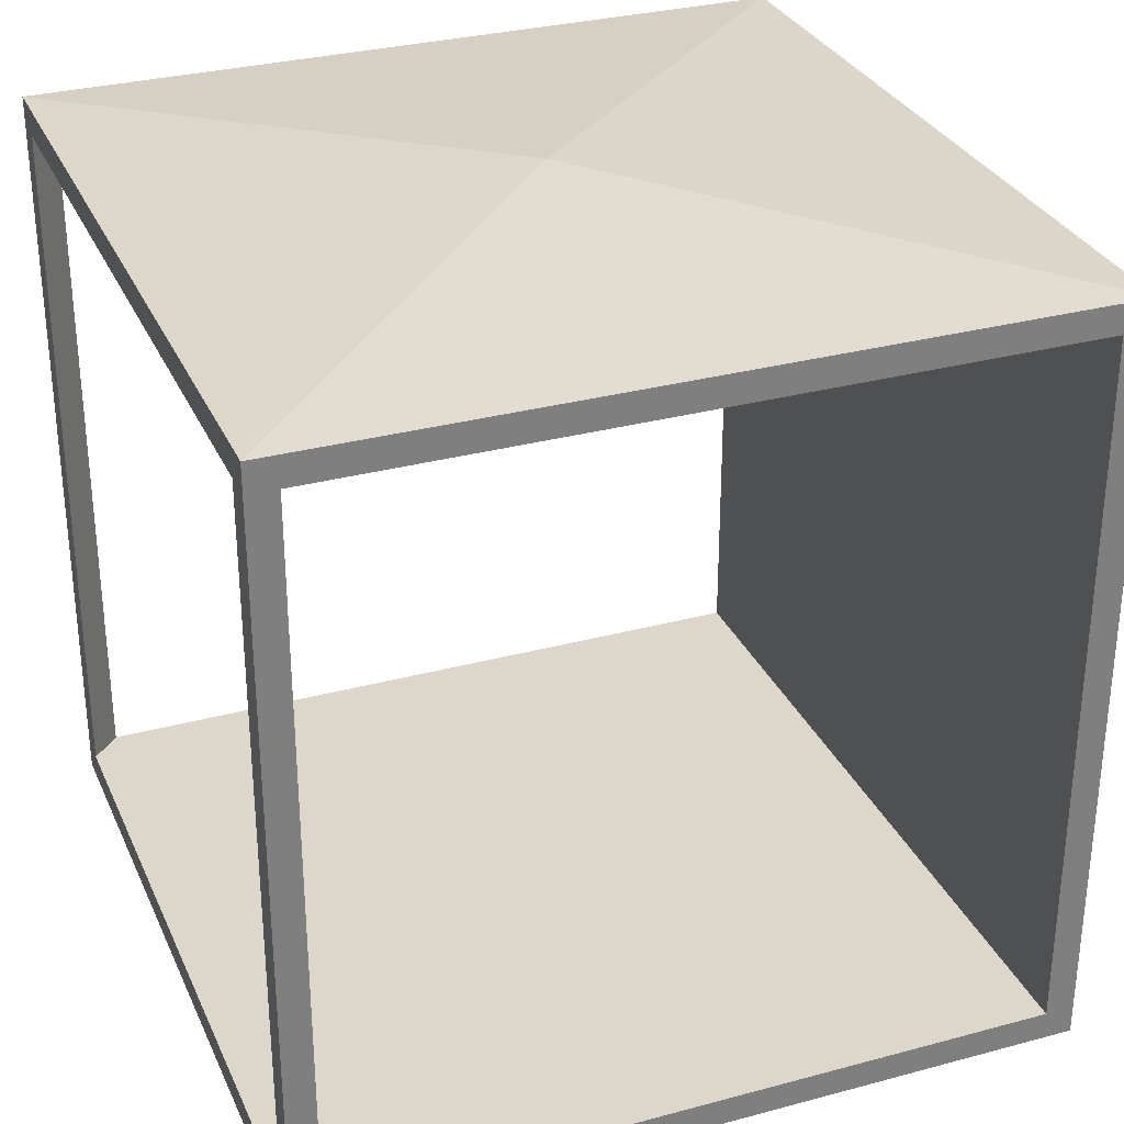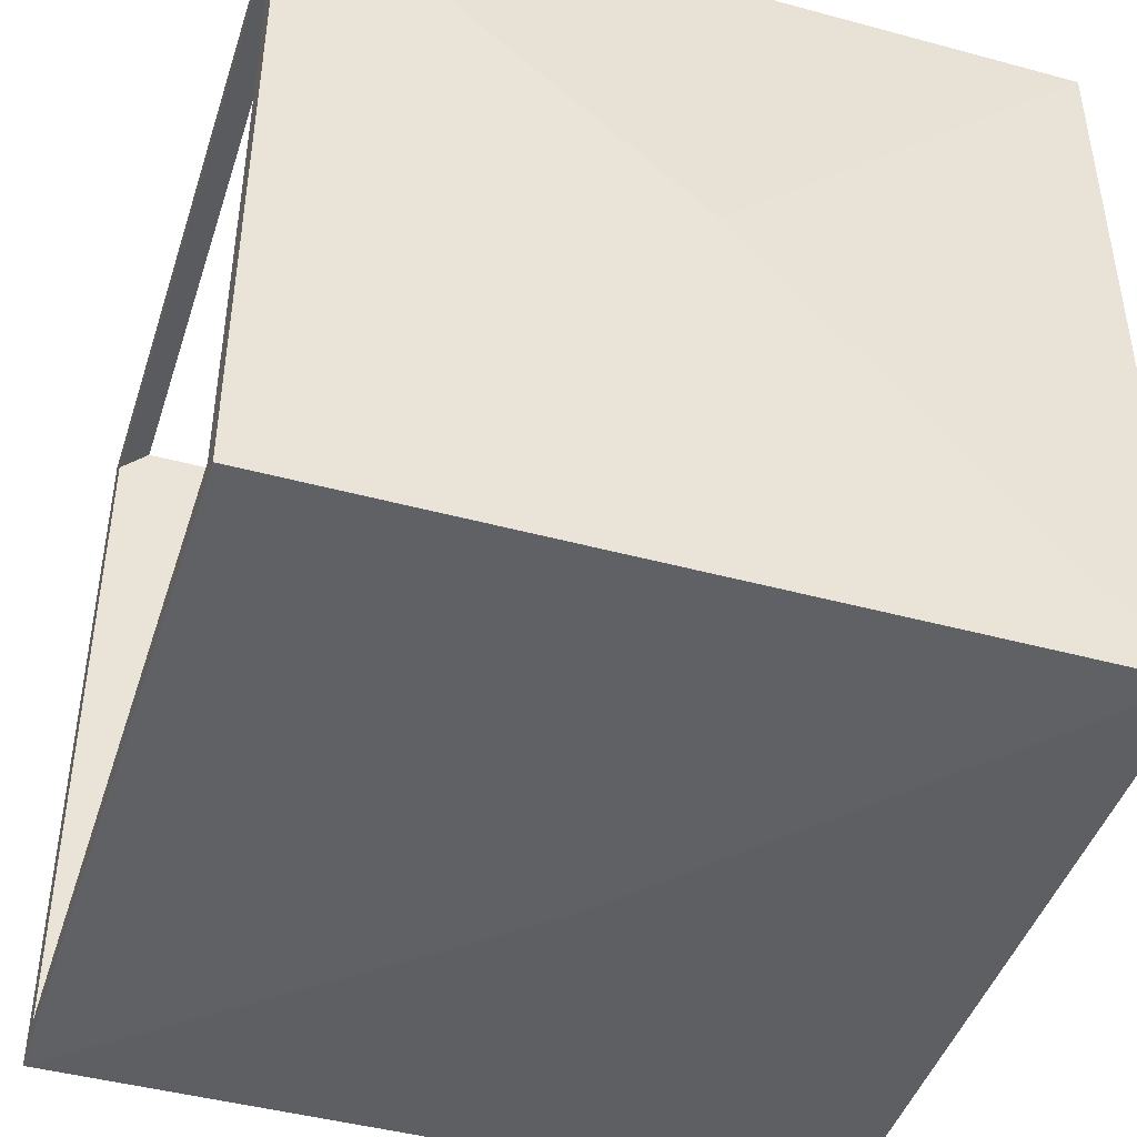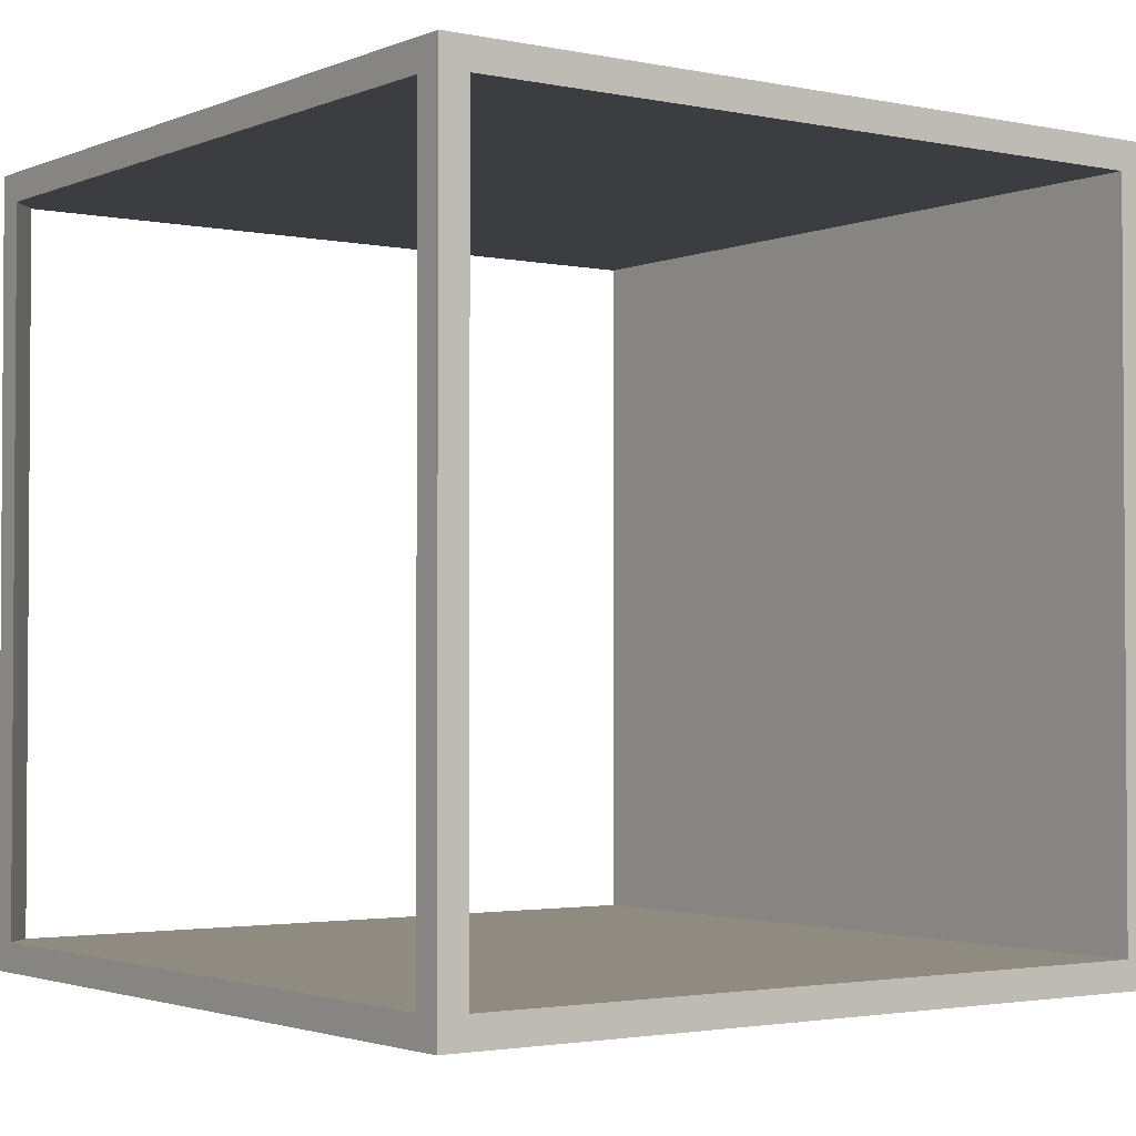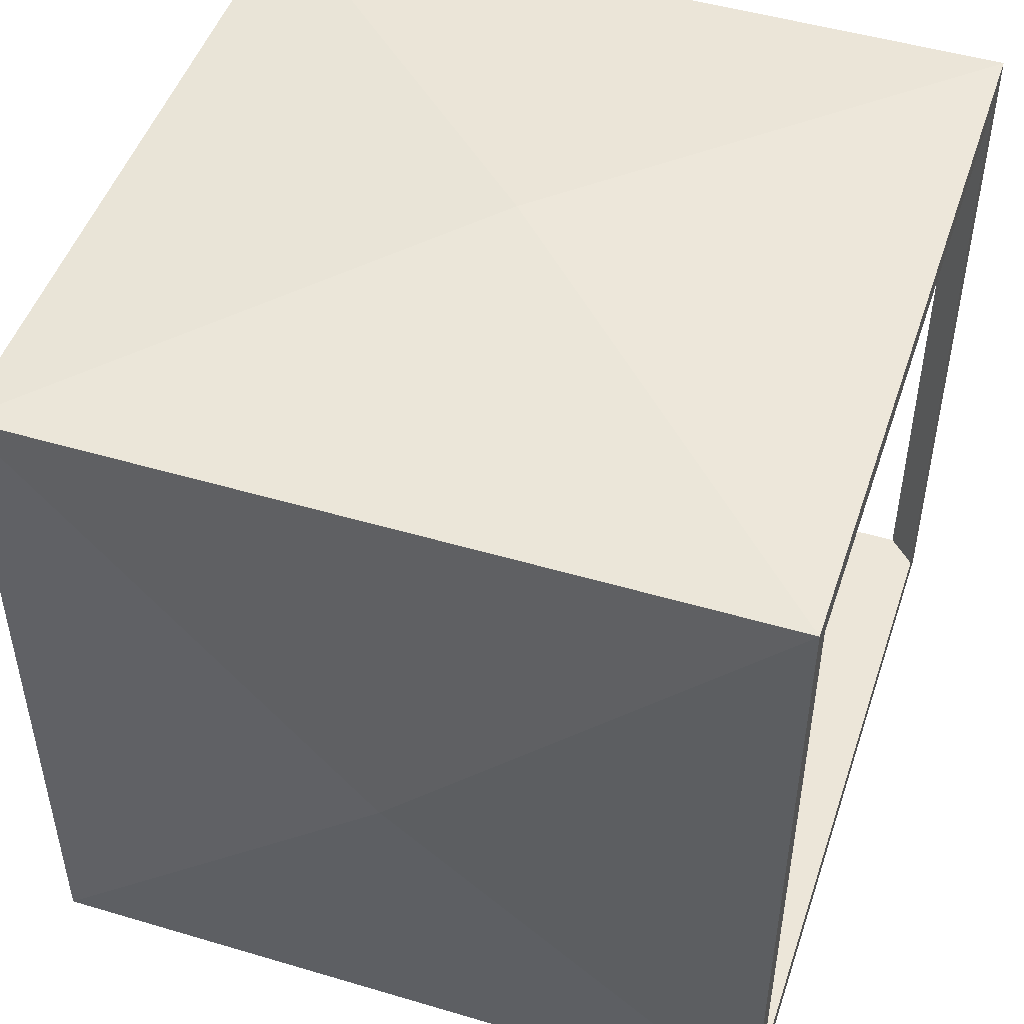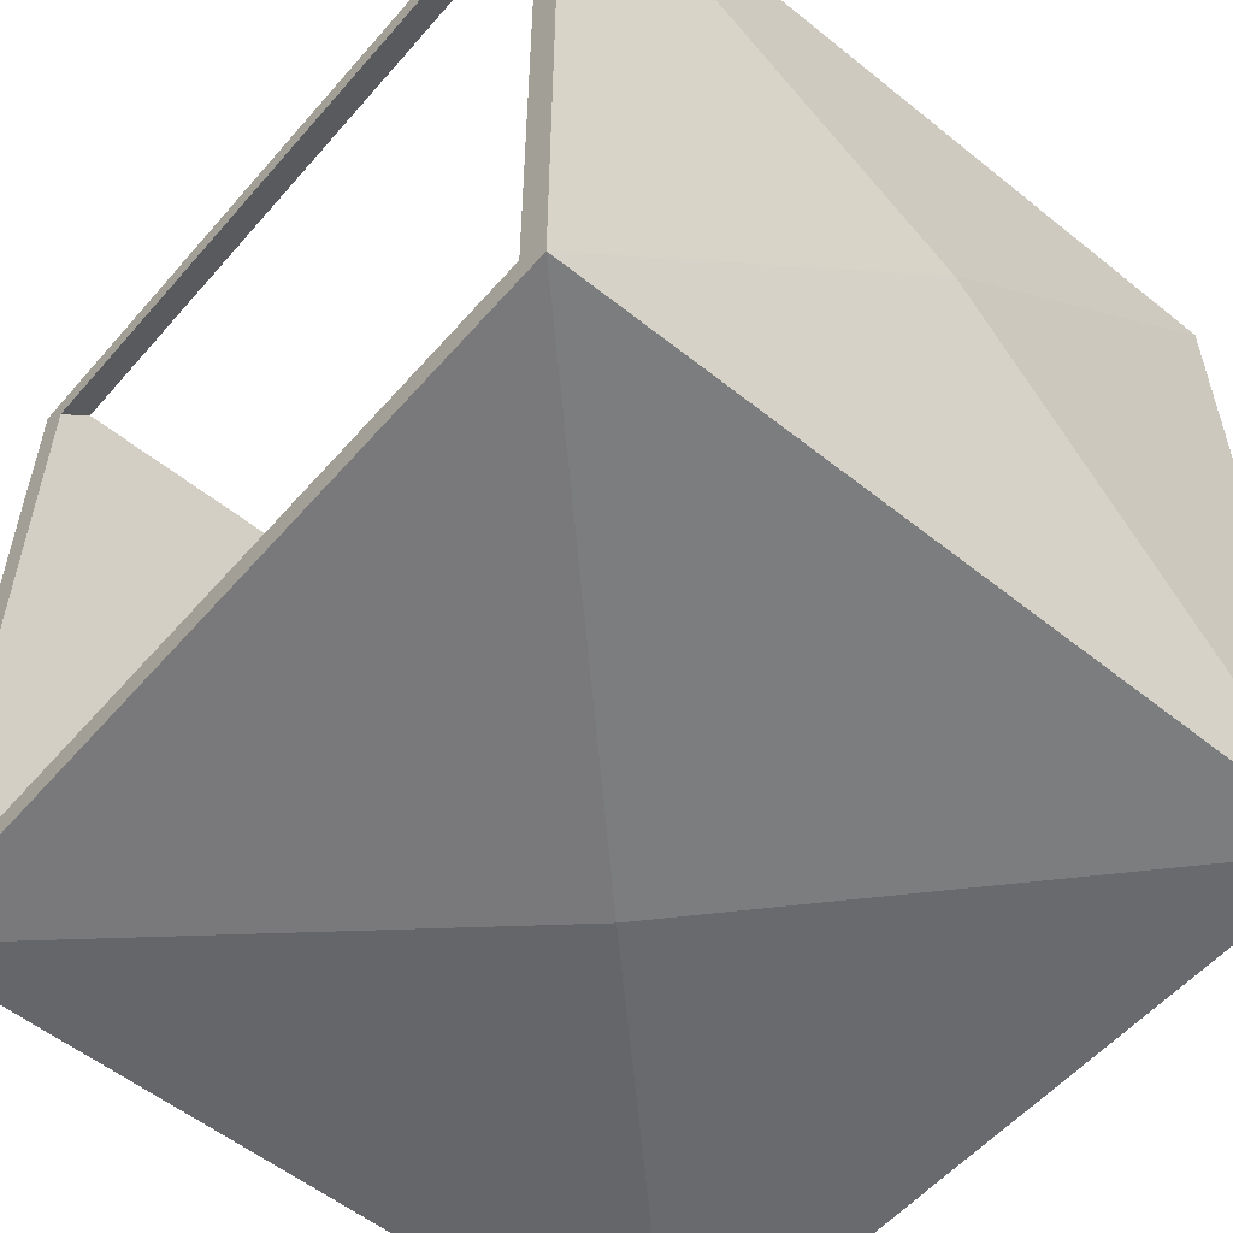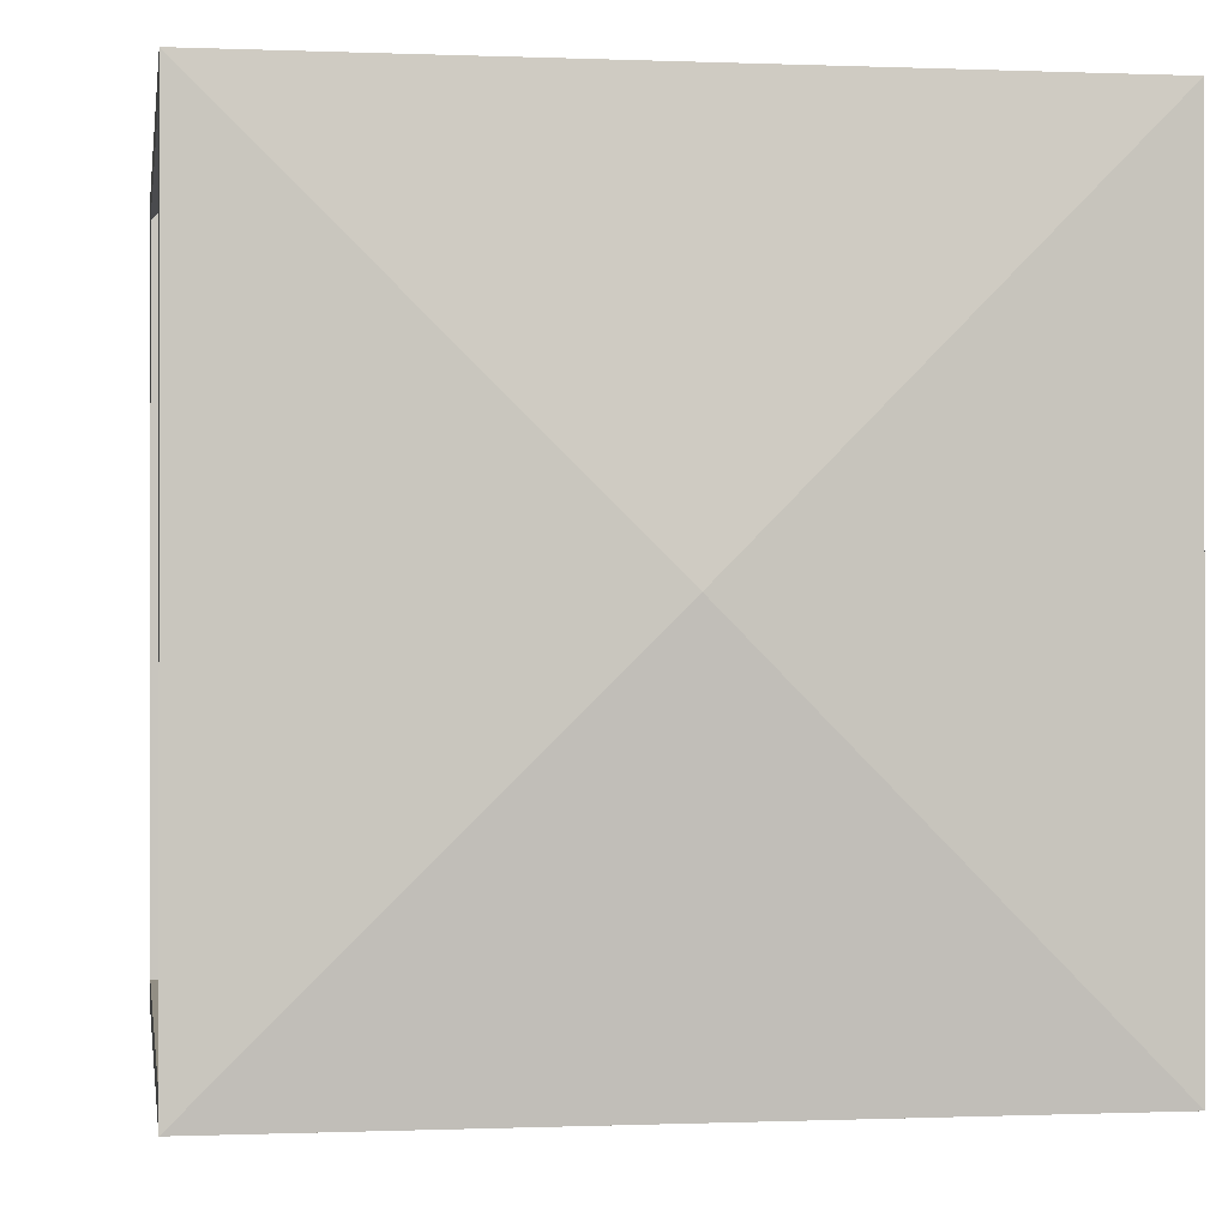
<metadata>
{"format":"obj","ext":"obj","renderer":"f3d","projection":"perspective","resolution":1024,"background":"white","views":[{"elev":30.8,"azim":68.9,"up":"+Y"},{"elev":-44.6,"azim":162.5,"up":"+Z"},{"elev":-2.3,"azim":54.1,"up":"+Y"},{"elev":48.7,"azim":-161.7,"up":"+Y"},{"elev":-55.5,"azim":139.8,"up":"+Z"},{"elev":-0.2,"azim":171.2,"up":"+Z"}]}
</metadata>
<code>
g mesh
v -2 -1.85 -1.85
v -2 1.85 -1.85
v -2 -2 -2
v -2 2 -2
v 2 1.85 -1.85
v 0 2.15 0
v 0 0 -2.15
v 0 -2.15 0
v 0 0 -1.917
v 0 1.917 0
v 0 -1.917 0
v 2 -1.85 -1.85
v 2 2 -2
v 2 -2 -2
v -1.85 -1.85 2
v -1.85 1.85 2
v 1.85 1.85 2
v 1.85 -1.85 2
v -2 -1.85 1.85
v -2 1.85 1.85
v 2 -1.85 1.85
v 2 1.85 1.85
v -2 -2 2
v -2 2 2
v 2 2 2
v 2 -2 2
f 4 24 6
f 19 1 3 23
f 20 19 23 24
f 2 20 24 4
f 1 2 4 3
f 14 26 8
f 4 13 7
f 21 12 11
f 12 5 9
f 2 5 10
f 25 13 6
f 24 25 6
f 13 4 6
f 14 3 7
f 13 14 7
f 3 4 7
f 23 3 8
f 3 14 8
f 26 23 8
f 15 19 20 16
f 18 21 19 15
f 17 22 21 18
f 2 1 9
f 1 12 9
f 5 2 9
f 22 20 10
f 5 22 10
f 20 2 10
f 1 19 11
f 19 21 11
f 12 1 11
f 5 12 14 13
f 12 21 26 14
f 22 5 13 25
f 21 22 25 26
f 16 20 22 17
f 15 16 24 23
f 17 18 26 25
f 16 17 25 24
f 18 15 23 26
g collider
v -2 -1.85 -1.85
v -2 1.85 -1.85
v -2 -2 -2
v -2 2 -2
v 2 1.85 -1.85
v 2 -1.85 -1.85
v 2 2 -2
v 2 -2 -2
v -1.85 -1.85 2
v -1.85 1.85 2
v 1.85 1.85 2
v 1.85 -1.85 2
v -2 -1.85 1.85
v -2 1.85 1.85
v 2 -1.85 1.85
v 2 1.85 1.85
v -2 -2 2
v -2 2 2
v 2 2 2
v 2 -2 2
f 39 27 29 43
f 40 39 43 44
f 28 40 44 30
f 27 28 30 29
f 29 30 33 34
f 31 42 37 36 40 28
f 44 45 33 30
f 29 34 46 43
f 35 39 40 36
f 37 42 41 38
f 27 32 31 28
f 31 32 34 33
f 32 41 46 34
f 42 31 33 45
f 41 42 45 46
f 41 32 27 39 35 38
f 35 36 44 43
f 37 38 46 45
f 36 37 45 44
f 38 35 43 46

</code>
